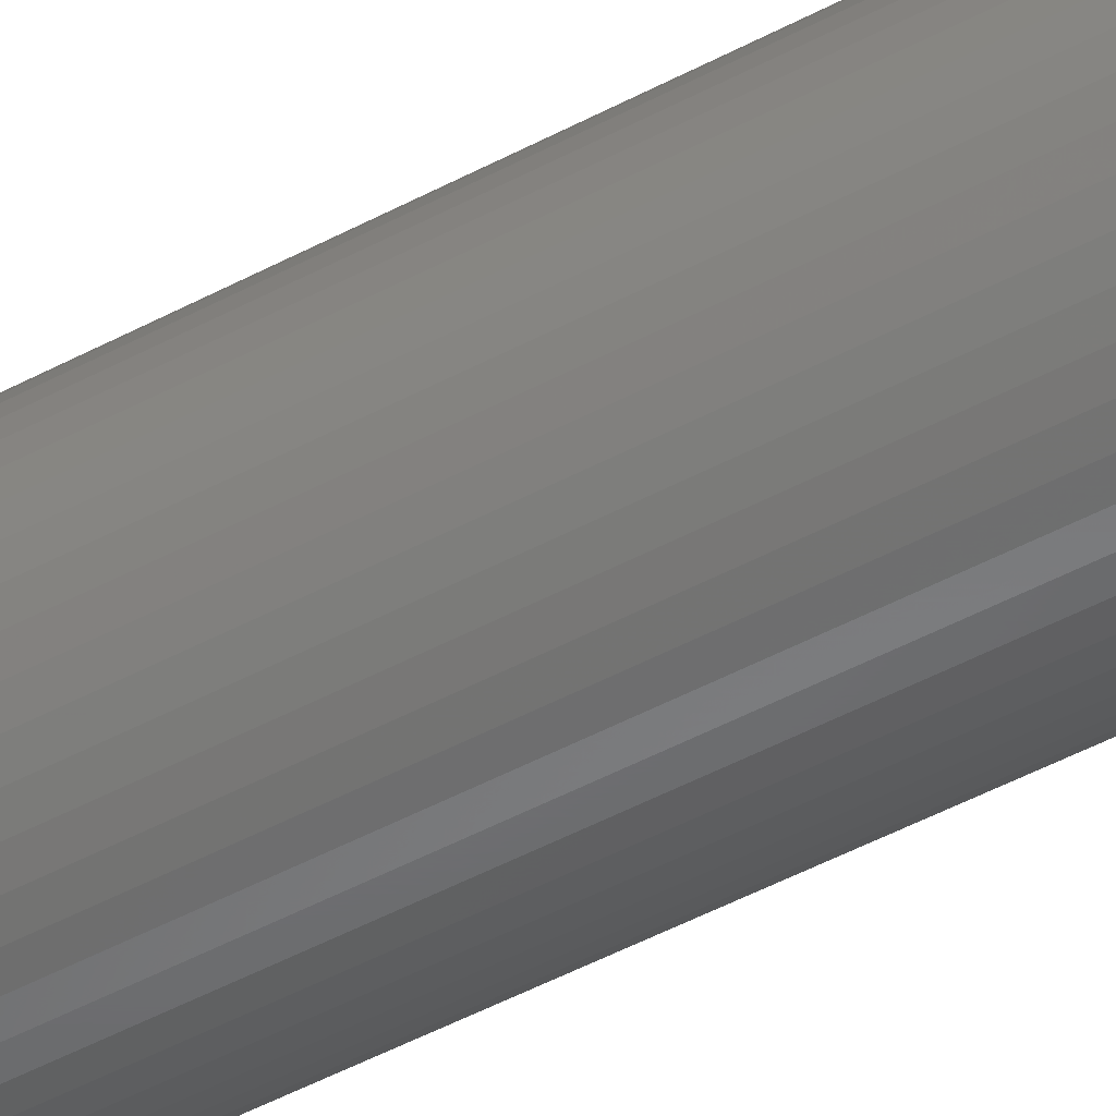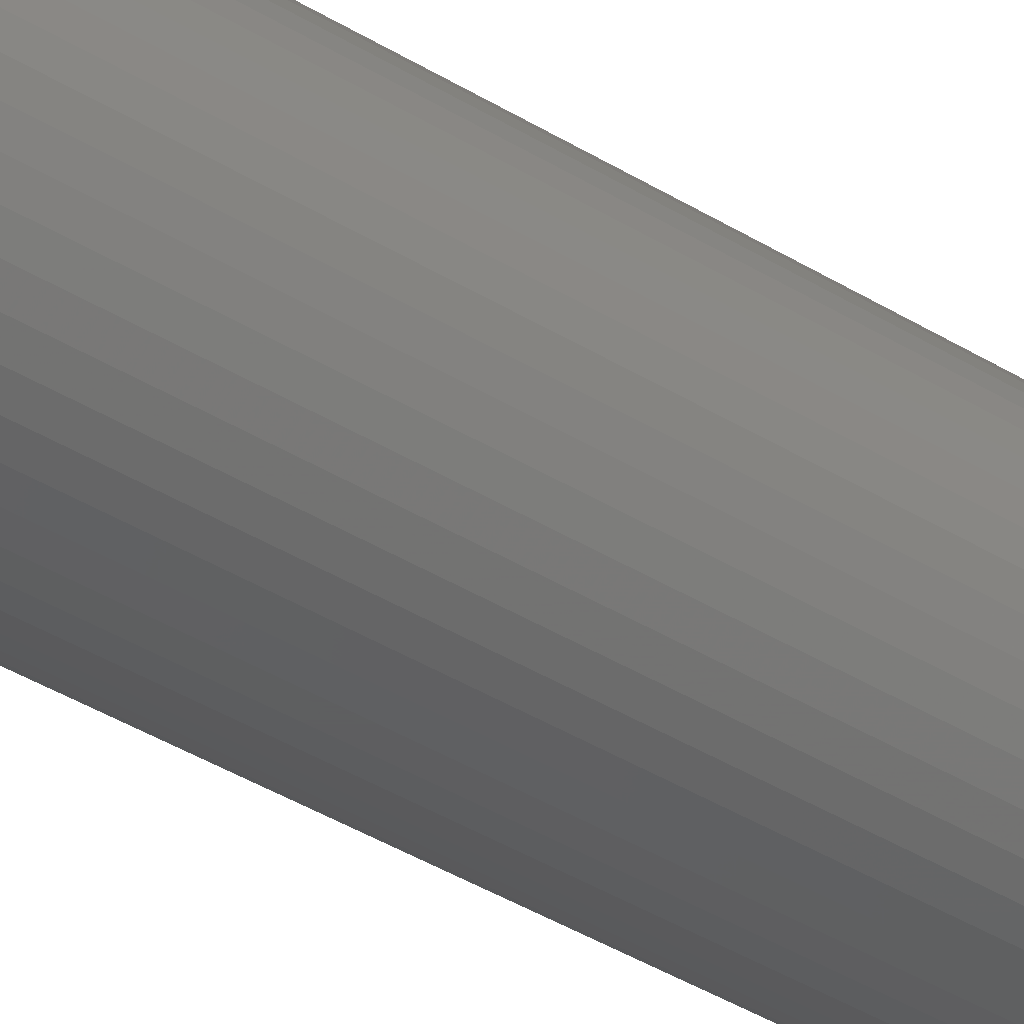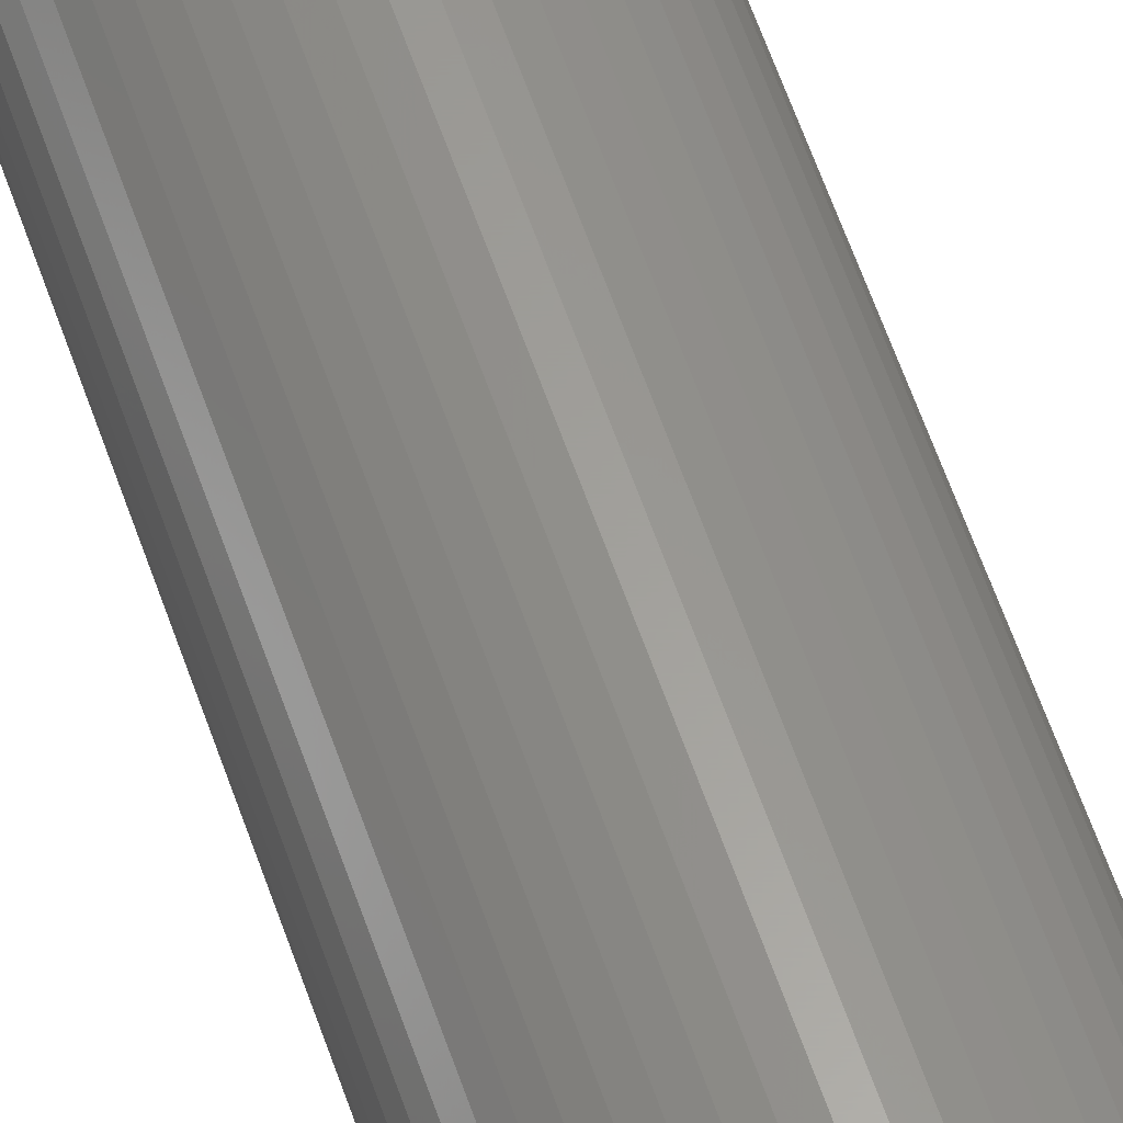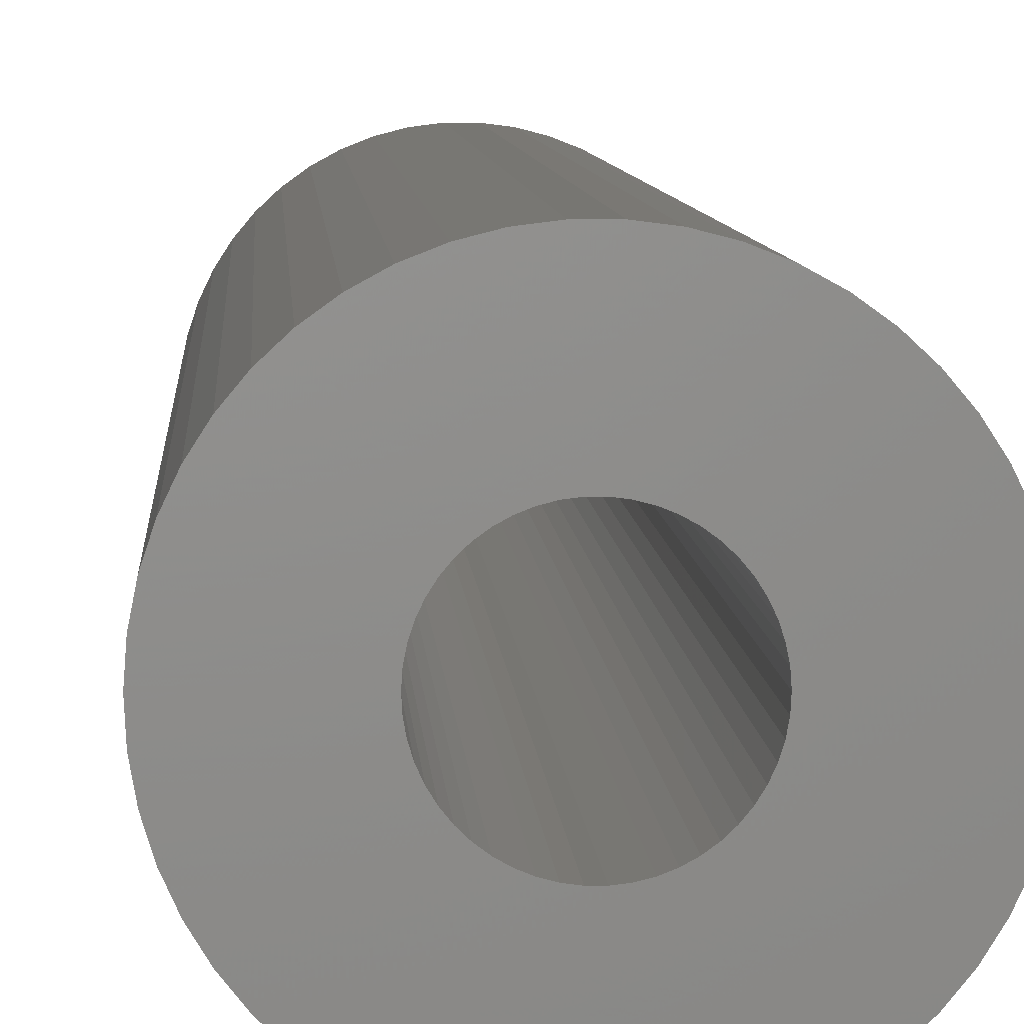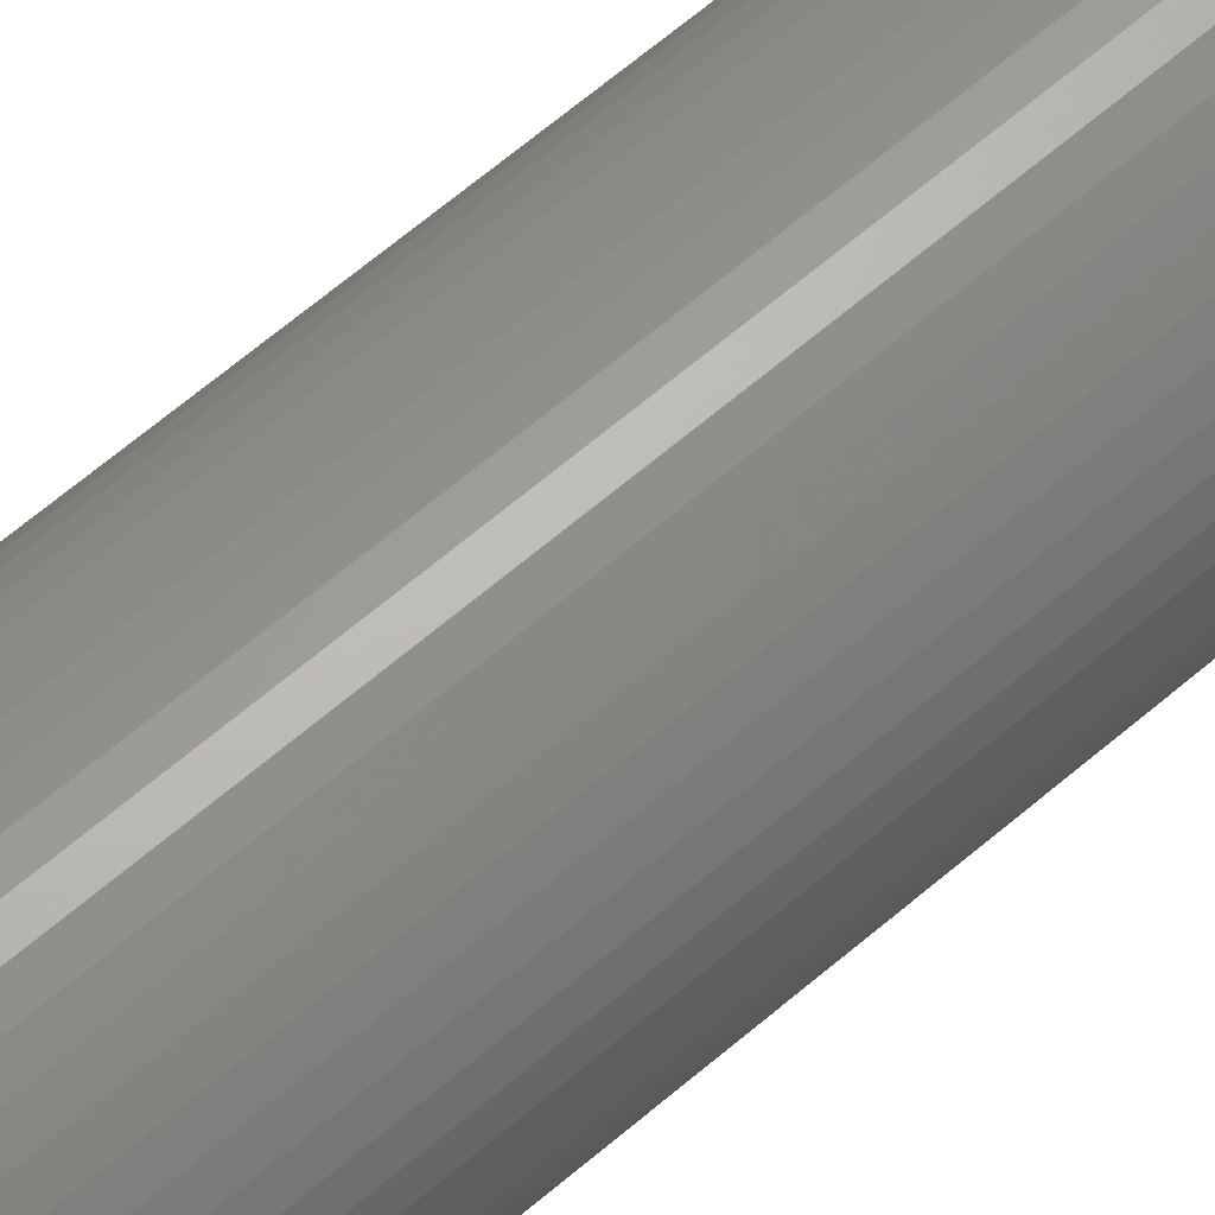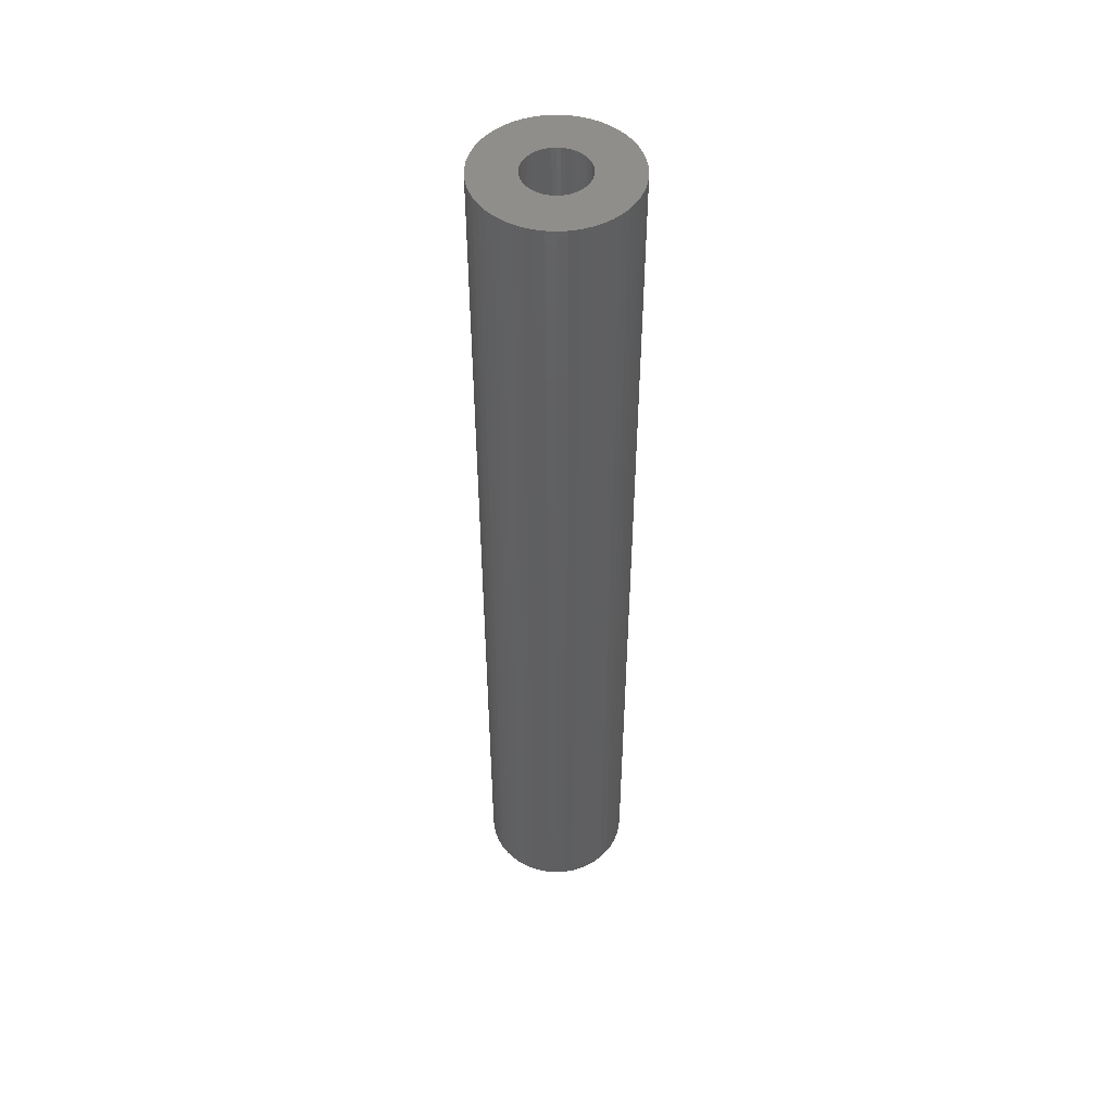
<metadata>
{"format":"stl","ext":"stl","renderer":"f3d","projection":"perspective","resolution":1024,"background":"white","views":[{"elev":-48.9,"azim":120.8,"up":"+Y"},{"elev":-36.2,"azim":50.3,"up":"+Y"},{"elev":61.1,"azim":-19.0,"up":"+Y"},{"elev":3.4,"azim":-1.6,"up":"+Y"},{"elev":61.1,"azim":-131.7,"up":"+Y"},{"elev":49.5,"azim":82.5,"up":"+Z"}]}
</metadata>
<code>
# stl→obj: 200 verts, 400 faces
v 3.75 0 24
v 3.72 0.47 -24
v 3.72 0.47 24
v 3.75 0 -24
v -3.75 0 -24
v -3.72 0.47 24
v -3.72 0.47 -24
v -3.75 0 24
v 0.2355 3.743 -24
v -0.2355 3.743 24
v 0.2355 3.743 24
v -0.2355 3.743 -24
v -0.2355 -3.743 -24
v 0.2355 -3.743 24
v -0.2355 -3.743 24
v 0.2355 -3.743 -24
v 2.734 2.567 -24
v 2.39 2.889 24
v 2.734 2.567 24
v 2.39 2.889 -24
v -2.39 2.889 -24
v -2.734 2.567 24
v -2.39 2.889 24
v -2.734 2.567 -24
v -1.159 3.566 -24
v -1.597 3.393 24
v -1.159 3.566 24
v -1.597 3.393 -24
v 3.487 -1.38 24
v 3.632 -0.9326 -24
v 3.632 -0.9326 24
v 3.487 -1.38 -24
v 3.487 1.38 24
v 3.286 1.807 -24
v 3.286 1.807 24
v 3.487 1.38 -24
v 3.632 0.9326 -24
v 3.632 0.9326 24
v 3.034 2.204 -24
v 3.034 2.204 24
v 1.597 3.393 -24
v 1.159 3.566 24
v 1.597 3.393 24
v 1.159 3.566 -24
v 0.7027 3.684 24
v 0.7027 3.684 -24
v 2.009 3.166 -24
v 2.009 3.166 24
v -3.487 1.38 -24
v -3.286 1.807 24
v -3.286 1.807 -24
v -3.487 1.38 24
v -3.632 0.9326 -24
v -3.632 0.9326 24
v -0.7027 3.684 -24
v -0.7027 3.684 24
v 1.159 -3.566 -24
v 1.597 -3.393 24
v 1.159 -3.566 24
v 1.597 -3.393 -24
v -3.034 2.204 24
v -3.034 2.204 -24
v 1.55 0 24
v 1.538 0.1943 24
v 3.72 -0.47 24
v 1.501 0.3855 24
v 1.538 -0.1943 24
v 1.441 0.5706 24
v 1.358 0.7467 24
v 1.501 -0.3855 24
v 1.254 0.9111 24
v 1.13 1.061 24
v 1.441 -0.5706 24
v 0.988 1.194 24
v 3.286 -1.807 24
v 0.8305 1.309 24
v 1.358 -0.7467 24
v 3.034 -2.204 24
v 0.66 1.402 24
v 0.479 1.474 24
v 0.2904 1.523 24
v 0.09732 1.547 24
v -0.09732 1.547 24
v -0.2904 1.523 24
v -0.479 1.474 24
v -0.66 1.402 24
v -0.8305 1.309 24
v -2.009 3.166 24
v -0.988 1.194 24
v -1.13 1.061 24
v -1.254 0.9111 24
v -1.358 0.7467 24
v 1.254 -0.9111 24
v 2.734 -2.567 24
v 1.13 -1.061 24
v 2.39 -2.889 24
v 0.988 -1.194 24
v 2.009 -3.166 24
v 0.8305 -1.309 24
v 0.66 -1.402 24
v 0.479 -1.474 24
v 0.7027 -3.684 24
v 0.2904 -1.523 24
v 0.09732 -1.547 24
v -0.09732 -1.547 24
v -0.2904 -1.523 24
v -0.7027 -3.684 24
v -0.479 -1.474 24
v -1.159 -3.566 24
v -0.66 -1.402 24
v -1.597 -3.393 24
v -0.8305 -1.309 24
v -2.009 -3.166 24
v -0.988 -1.194 24
v -2.39 -2.889 24
v -1.13 -1.061 24
v -2.734 -2.567 24
v -1.254 -0.9111 24
v -3.034 -2.204 24
v -1.358 -0.7467 24
v -3.286 -1.807 24
v -1.441 -0.5706 24
v -3.487 -1.38 24
v -1.501 -0.3855 24
v -3.632 -0.9326 24
v -1.538 -0.1943 24
v -3.72 -0.47 24
v -1.55 0 24
v -1.441 0.5706 24
v -1.501 0.3855 24
v -1.538 0.1943 24
v -2.009 3.166 -24
v 3.72 -0.47 -24
v 3.286 -1.807 -24
v 3.034 -2.204 -24
v 1.55 0 -24
v 1.538 -0.1943 -24
v 1.501 -0.3855 -24
v 1.538 0.1943 -24
v 1.441 -0.5706 -24
v 1.358 -0.7467 -24
v 1.501 0.3855 -24
v 1.254 -0.9111 -24
v 2.734 -2.567 -24
v 1.13 -1.061 -24
v 2.39 -2.889 -24
v 1.441 0.5706 -24
v 0.988 -1.194 -24
v 2.009 -3.166 -24
v 0.8305 -1.309 -24
v 1.358 0.7467 -24
v 0.66 -1.402 -24
v 0.479 -1.474 -24
v 0.7027 -3.684 -24
v 0.2904 -1.523 -24
v 0.09732 -1.547 -24
v -0.09732 -1.547 -24
v -0.2904 -1.523 -24
v -0.7027 -3.684 -24
v -0.479 -1.474 -24
v -1.159 -3.566 -24
v -0.66 -1.402 -24
v -1.597 -3.393 -24
v -0.8305 -1.309 -24
v -2.009 -3.166 -24
v -0.988 -1.194 -24
v -2.39 -2.889 -24
v -1.13 -1.061 -24
v -2.734 -2.567 -24
v -1.254 -0.9111 -24
v -3.034 -2.204 -24
v -1.358 -0.7467 -24
v 1.254 0.9111 -24
v 1.13 1.061 -24
v 0.988 1.194 -24
v 0.8305 1.309 -24
v 0.66 1.402 -24
v 0.479 1.474 -24
v 0.2904 1.523 -24
v 0.09732 1.547 -24
v -0.09732 1.547 -24
v -0.2904 1.523 -24
v -0.479 1.474 -24
v -0.66 1.402 -24
v -0.8305 1.309 -24
v -0.988 1.194 -24
v -1.13 1.061 -24
v -1.254 0.9111 -24
v -1.358 0.7467 -24
v -1.441 0.5706 -24
v -1.501 0.3855 -24
v -1.538 0.1943 -24
v -1.55 0 -24
v -3.286 -1.807 -24
v -1.441 -0.5706 -24
v -3.487 -1.38 -24
v -1.501 -0.3855 -24
v -3.632 -0.9326 -24
v -1.538 -0.1943 -24
v -3.72 -0.47 -24
f 1 2 3
f 2 1 4
f 5 6 7
f 6 5 8
f 9 10 11
f 10 9 12
f 13 14 15
f 14 13 16
f 17 18 19
f 18 17 20
f 21 22 23
f 22 21 24
f 25 26 27
f 26 25 28
f 29 30 31
f 30 29 32
f 33 34 35
f 34 33 36
f 3 37 38
f 37 3 2
f 35 39 40
f 39 35 34
f 41 42 43
f 42 41 44
f 44 45 42
f 45 44 46
f 47 43 48
f 43 47 41
f 49 50 51
f 50 49 52
f 53 52 49
f 52 53 54
f 55 27 56
f 27 55 25
f 57 58 59
f 58 57 60
f 38 36 33
f 36 38 37
f 40 17 19
f 17 40 39
f 46 11 45
f 11 46 9
f 20 48 18
f 48 20 47
f 51 61 62
f 61 51 50
f 62 22 24
f 22 62 61
f 7 54 53
f 54 7 6
f 63 1 3
f 64 3 38
f 1 63 65
f 66 38 33
f 67 65 63
f 68 33 35
f 65 67 31
f 69 35 40
f 70 31 67
f 71 40 19
f 31 70 29
f 72 19 18
f 73 29 70
f 74 18 48
f 29 73 75
f 76 48 43
f 77 75 73
f 75 77 78
f 3 64 63
f 38 66 64
f 33 68 66
f 35 69 68
f 40 71 69
f 79 43 42
f 19 72 71
f 18 74 72
f 48 76 74
f 80 42 45
f 43 79 76
f 42 80 79
f 45 81 80
f 11 81 45
f 11 82 81
f 11 83 82
f 10 83 11
f 10 84 83
f 56 84 10
f 84 56 85
f 27 85 56
f 85 27 86
f 26 86 27
f 86 26 87
f 88 87 26
f 87 88 89
f 23 89 88
f 89 23 90
f 22 90 23
f 90 22 91
f 91 61 92
f 61 91 22
f 93 78 77
f 78 93 94
f 95 94 93
f 94 95 96
f 97 96 95
f 96 97 98
f 99 98 97
f 98 99 58
f 100 58 99
f 58 100 59
f 101 59 100
f 59 101 102
f 103 102 101
f 103 14 102
f 104 14 103
f 105 14 104
f 105 15 14
f 106 15 105
f 107 106 108
f 109 108 110
f 106 107 15
f 111 110 112
f 113 112 114
f 115 114 116
f 108 109 107
f 117 116 118
f 119 118 120
f 121 120 122
f 123 122 124
f 125 124 126
f 110 111 109
f 127 126 128
f 50 92 61
f 92 50 129
f 112 113 111
f 52 129 50
f 114 115 113
f 129 52 130
f 116 117 115
f 54 130 52
f 118 119 117
f 130 54 131
f 120 121 119
f 6 131 54
f 122 123 121
f 131 6 128
f 124 125 123
f 8 128 6
f 126 127 125
f 128 8 127
f 28 88 26
f 88 28 132
f 132 23 88
f 23 132 21
f 12 56 10
f 56 12 55
f 65 4 1
f 4 65 133
f 78 134 75
f 134 78 135
f 31 133 65
f 133 31 30
f 136 4 133
f 137 133 30
f 4 136 2
f 138 30 32
f 139 2 136
f 140 32 134
f 2 139 37
f 141 134 135
f 142 37 139
f 143 135 144
f 37 142 36
f 145 144 146
f 147 36 142
f 148 146 149
f 36 147 34
f 150 149 60
f 151 34 147
f 34 151 39
f 133 137 136
f 30 138 137
f 32 140 138
f 134 141 140
f 135 143 141
f 152 60 57
f 144 145 143
f 146 148 145
f 149 150 148
f 153 57 154
f 60 152 150
f 57 153 152
f 154 155 153
f 16 155 154
f 16 156 155
f 16 157 156
f 13 157 16
f 13 158 157
f 159 158 13
f 158 159 160
f 161 160 159
f 160 161 162
f 163 162 161
f 162 163 164
f 165 164 163
f 164 165 166
f 167 166 165
f 166 167 168
f 169 168 167
f 168 169 170
f 170 171 172
f 171 170 169
f 173 39 151
f 39 173 17
f 174 17 173
f 17 174 20
f 175 20 174
f 20 175 47
f 176 47 175
f 47 176 41
f 177 41 176
f 41 177 44
f 178 44 177
f 44 178 46
f 179 46 178
f 179 9 46
f 180 9 179
f 181 9 180
f 181 12 9
f 182 12 181
f 55 182 183
f 25 183 184
f 182 55 12
f 28 184 185
f 132 185 186
f 21 186 187
f 183 25 55
f 24 187 188
f 62 188 189
f 51 189 190
f 49 190 191
f 53 191 192
f 184 28 25
f 7 192 193
f 194 172 171
f 172 194 195
f 185 132 28
f 196 195 194
f 186 21 132
f 195 196 197
f 187 24 21
f 198 197 196
f 188 62 24
f 197 198 199
f 189 51 62
f 200 199 198
f 190 49 51
f 199 200 193
f 191 53 49
f 5 193 200
f 192 7 53
f 193 5 7
f 16 102 14
f 102 16 154
f 149 96 98
f 96 149 146
f 75 32 29
f 32 75 134
f 161 107 109
f 107 161 159
f 169 119 171
f 119 169 117
f 171 121 194
f 121 171 119
f 196 125 198
f 125 196 123
f 146 94 96
f 94 146 144
f 60 98 58
f 98 60 149
f 159 15 107
f 15 159 13
f 163 109 111
f 109 163 161
f 169 115 117
f 115 169 167
f 194 123 196
f 123 194 121
f 198 127 200
f 127 198 125
f 200 8 5
f 8 200 127
f 94 135 78
f 135 94 144
f 154 59 102
f 59 154 57
f 165 111 113
f 111 165 163
f 167 113 115
f 113 167 165
f 136 64 139
f 64 136 63
f 128 192 131
f 192 128 193
f 181 82 83
f 82 181 180
f 156 105 104
f 105 156 157
f 175 72 74
f 72 175 174
f 187 89 90
f 89 187 186
f 184 85 86
f 85 184 183
f 147 69 151
f 69 147 68
f 151 71 173
f 71 151 69
f 178 79 80
f 79 178 177
f 179 80 81
f 80 179 178
f 176 74 76
f 74 176 175
f 129 189 92
f 189 129 190
f 91 187 90
f 187 91 188
f 130 190 129
f 190 130 191
f 185 86 87
f 86 185 184
f 183 84 85
f 84 183 182
f 152 101 100
f 101 152 153
f 142 68 147
f 68 142 66
f 139 66 142
f 66 139 64
f 173 72 174
f 72 173 71
f 180 81 82
f 81 180 179
f 177 76 79
f 76 177 176
f 92 188 91
f 188 92 189
f 131 191 130
f 191 131 192
f 186 87 89
f 87 186 185
f 182 83 84
f 83 182 181
f 140 70 138
f 70 140 73
f 138 67 137
f 67 138 70
f 120 195 122
f 195 120 172
f 116 170 118
f 170 116 168
f 155 104 103
f 104 155 156
f 148 99 97
f 99 148 150
f 143 77 141
f 77 143 93
f 137 63 136
f 63 137 67
f 158 108 106
f 108 158 160
f 122 197 124
f 197 122 195
f 145 93 143
f 93 145 95
f 150 100 99
f 100 150 152
f 141 73 140
f 73 141 77
f 157 106 105
f 106 157 158
f 118 172 120
f 172 118 170
f 124 199 126
f 199 124 197
f 126 193 128
f 193 126 199
f 145 97 95
f 97 145 148
f 153 103 101
f 103 153 155
f 162 112 110
f 112 162 164
f 160 110 108
f 110 160 162
f 164 114 112
f 114 164 166
f 166 116 114
f 116 166 168

</code>
